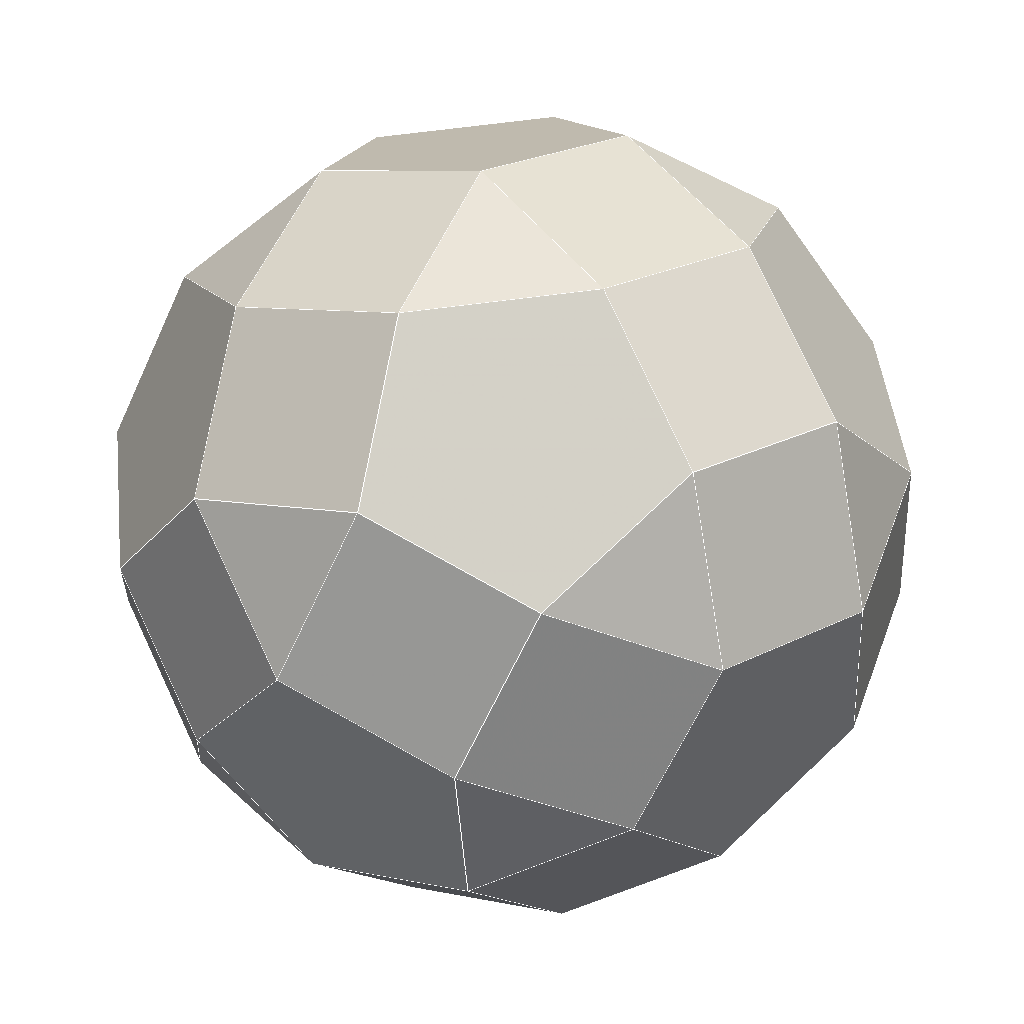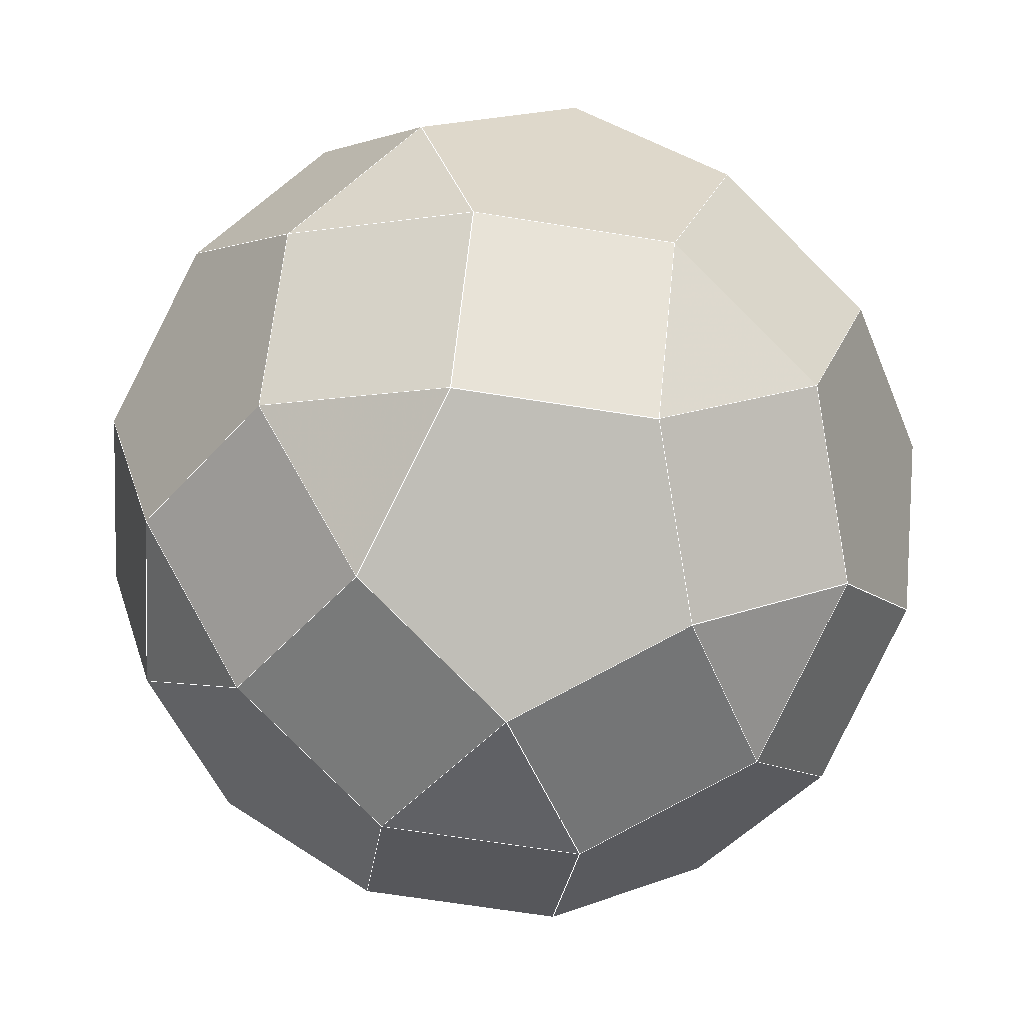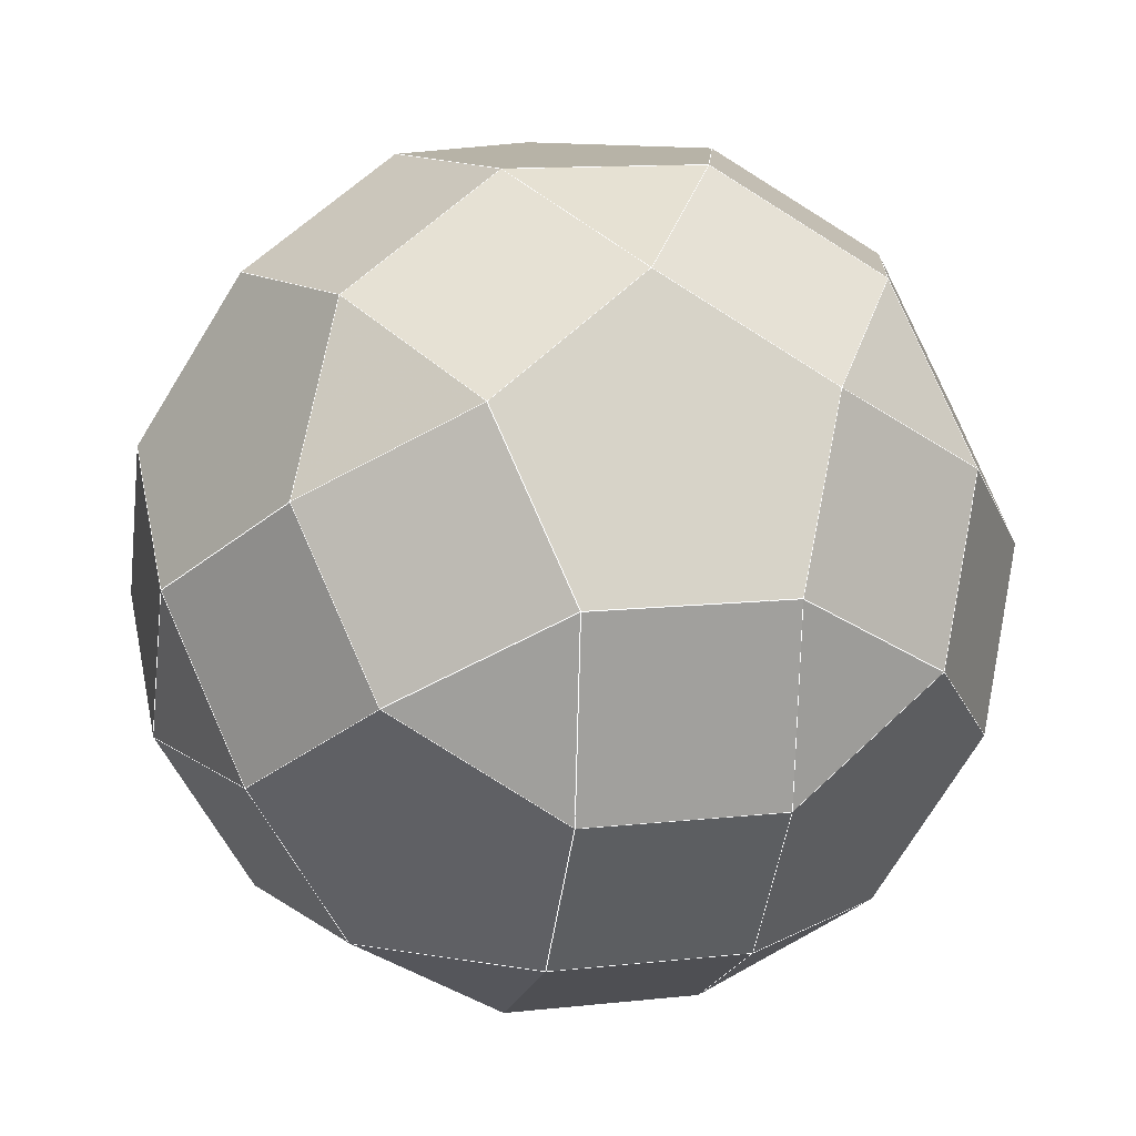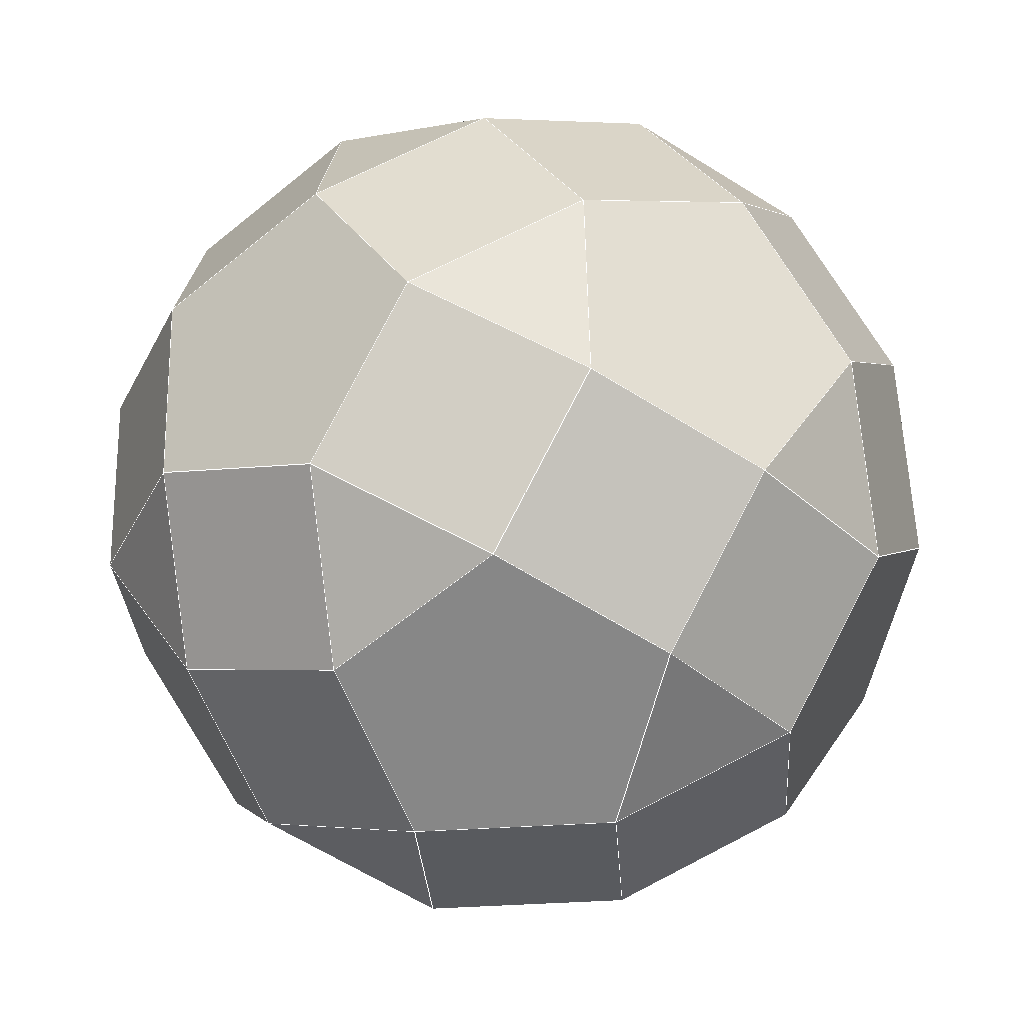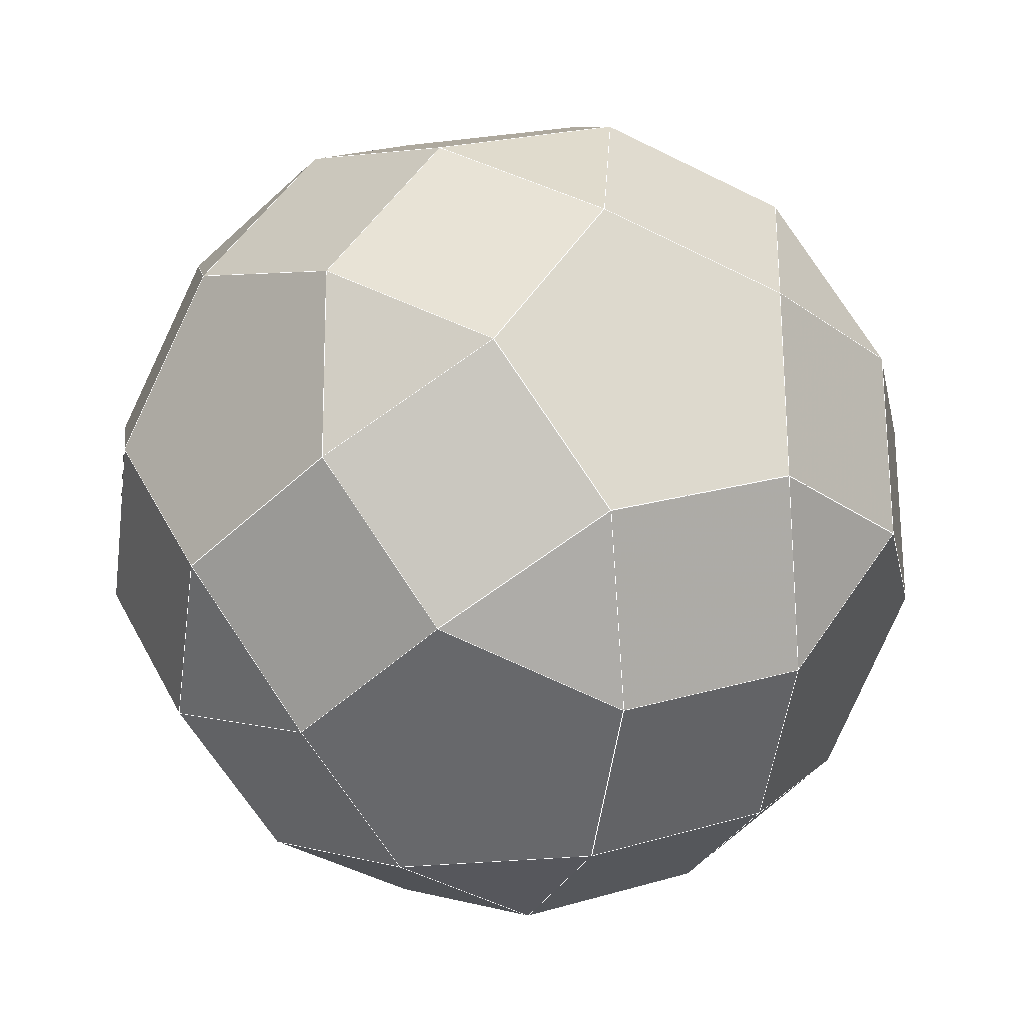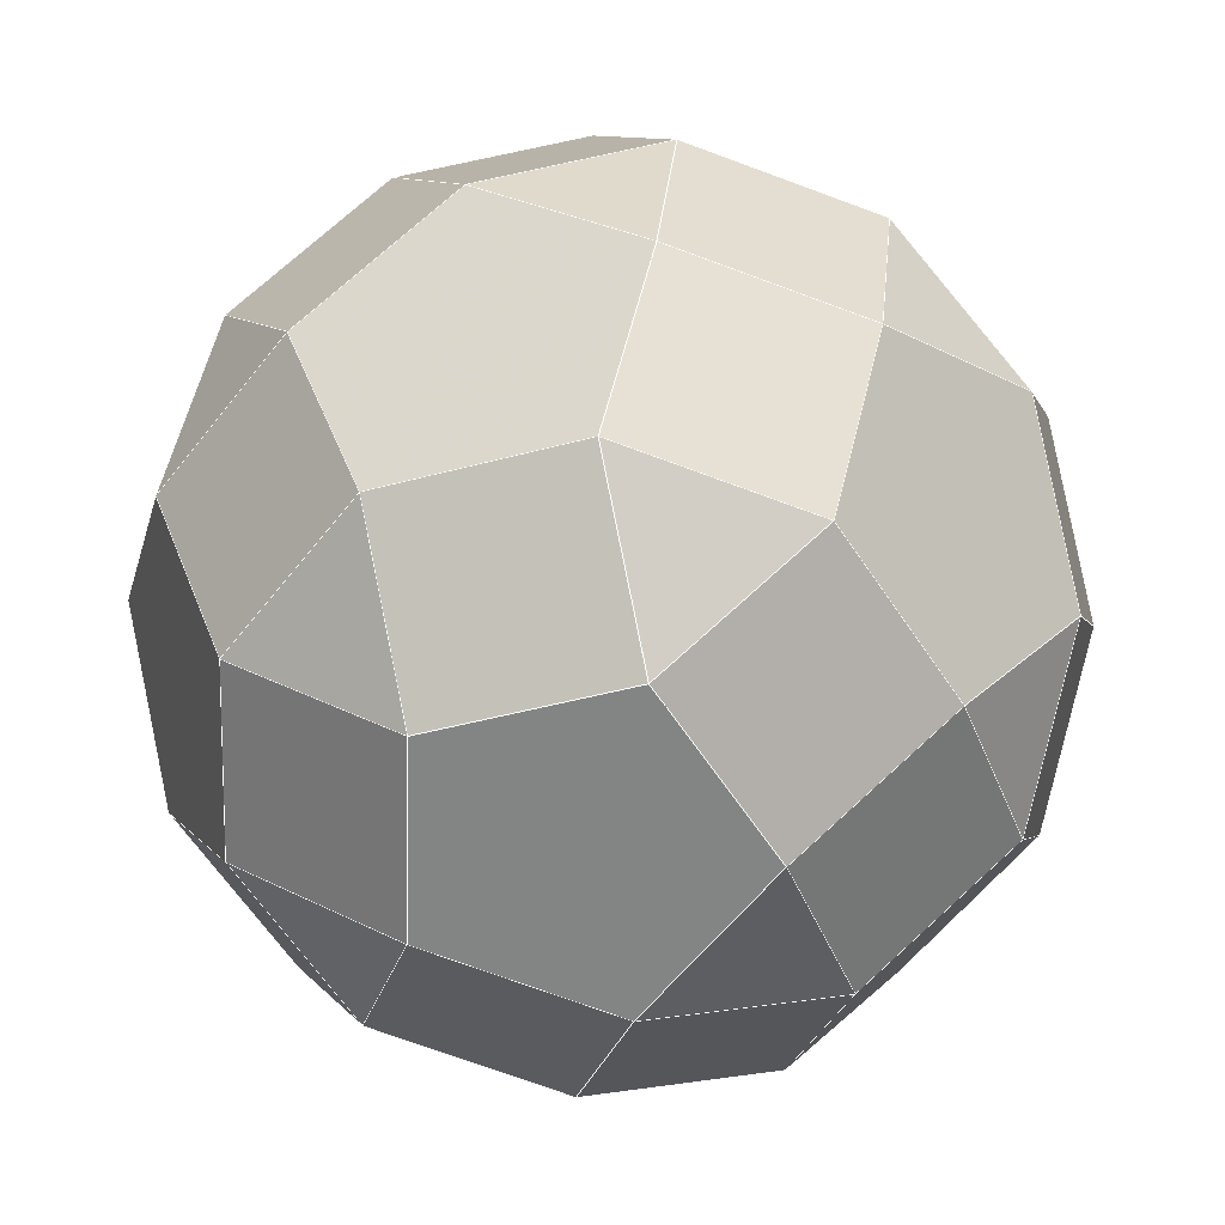
<metadata>
{"format":"obj","ext":"obj","renderer":"f3d","projection":"perspective","resolution":1024,"background":"white","views":[{"elev":-3.1,"azim":176.5,"up":"+Z"},{"elev":-78.7,"azim":178.1,"up":"+Y"},{"elev":-40.7,"azim":46.8,"up":"+Z"},{"elev":-5.8,"azim":45.6,"up":"+Y"},{"elev":73.8,"azim":54.1,"up":"+Z"},{"elev":-67.8,"azim":-13.2,"up":"+Y"}]}
</metadata>
<code>
o PolyhedronMesh
v 0.003241 -0.9637 0.267
v -0.1723 -0.7609 0.6256
v 0.272 -0.7745 0.5712
v -0.4905 -0.1527 0.858
v -0.1031 0.02596 0.9943
v -0.1278 -0.4116 0.9023
v -0.633 0.2526 0.7318
v -0.501 0.6496 0.5719
v -0.2457 0.4313 0.8681
v -0.1448 0.8865 0.4395
v 0.2995 0.8729 0.3851
v 0.1105 0.6682 0.7357
v 0.6006 -0.7534 0.2677
v 0.8483 -0.3911 0.3569
v 0.8308 -0.5532 -0.06019
v 0.9804 0.005858 0.197
v 0.9463 0.2859 -0.1508
v 0.9629 -0.1563 -0.22
v 0.3165 -0.4252 0.8479
v 0.3412 0.01238 0.9399
v 0.6728 -0.1883 0.7155
v 0.4732 0.4093 0.7801
v 0.6622 0.614 0.4294
v 0.8048 0.2087 0.5557
v 0.3319 -0.9426 -0.0365
v 0.5621 -0.7425 -0.3644
v 0.1448 -0.8865 -0.4395
v 0.5281 -0.4625 -0.7122
v 0.2428 -0.2096 -0.9472
v 0.1107 -0.6065 -0.7873
v 0.7758 -0.1002 -0.623
v 0.7592 0.342 -0.5538
v 0.4905 0.1527 -0.858
v 0.7497 0.6617 -0.007176
v 0.387 0.9206 -0.05155
v 0.5626 0.7178 -0.4102
v -0.2995 -0.8729 -0.3851
v -0.3336 -0.5929 -0.7329
v -0.6622 -0.614 -0.4294
v -0.1199 0.04936 -0.9916
v -0.4835 0.2596 -0.836
v -0.4761 -0.1876 -0.8591
v 0.1278 0.4116 -0.9023
v 0.1723 0.7609 -0.6256
v -0.2358 0.6219 -0.7468
v -0.003241 0.9637 -0.267
v -0.3319 0.9426 0.0365
v -0.4113 0.8247 -0.3882
v -0.387 -0.9206 0.05155
v -0.7497 -0.6617 0.007177
v -0.5626 -0.7178 0.4102
v -0.9463 -0.2859 0.1508
v -0.9018 0.06339 0.4276
v -0.7592 -0.342 0.5538
v -0.8048 -0.2087 -0.5557
v -0.8121 0.2385 -0.5325
v -0.9804 -0.005857 -0.197
v -0.7676 0.5878 -0.2557
v -0.6881 0.7057 0.1689
v -0.9358 0.3434 0.07972
v -0.387 -0.9206 0.05155
v -0.5626 -0.7178 0.4102
v -0.1723 -0.7609 0.6256
v 0.003241 -0.9637 0.267
v -0.1723 -0.7609 0.6256
v -0.1278 -0.4116 0.9023
v 0.3165 -0.4252 0.8479
v 0.272 -0.7745 0.5712
v -0.1278 -0.4116 0.9023
v -0.1031 0.02596 0.9943
v 0.3412 0.01238 0.9399
v 0.3165 -0.4252 0.8479
v -0.633 0.2526 0.7318
v -0.2457 0.4313 0.8681
v -0.1031 0.02596 0.9943
v -0.4905 -0.1527 0.858
v -0.501 0.6496 0.5719
v -0.1448 0.8865 0.4395
v 0.1105 0.6682 0.7357
v -0.2457 0.4313 0.8681
v 0.1105 0.6682 0.7357
v 0.2995 0.8729 0.3851
v 0.6622 0.614 0.4294
v 0.4732 0.4093 0.7801
v 0.003241 -0.9637 0.267
v 0.272 -0.7745 0.5712
v 0.6006 -0.7534 0.2677
v 0.3319 -0.9426 -0.0365
v 0.8483 -0.3911 0.3569
v 0.9804 0.005858 0.197
v 0.9629 -0.1563 -0.22
v 0.8308 -0.5532 -0.06019
v 0.9629 -0.1563 -0.22
v 0.9463 0.2859 -0.1508
v 0.7592 0.342 -0.5538
v 0.7758 -0.1002 -0.623
v 0.6728 -0.1883 0.7155
v 0.8048 0.2087 0.5557
v 0.9804 0.005858 0.197
v 0.8483 -0.3911 0.3569
v 0.3412 0.01238 0.9399
v 0.4732 0.4093 0.7801
v 0.8048 0.2087 0.5557
v 0.6728 -0.1883 0.7155
v 0.6622 0.614 0.4294
v 0.2995 0.8729 0.3851
v 0.387 0.9206 -0.05155
v 0.7497 0.6617 -0.007176
v 0.6006 -0.7534 0.2677
v 0.8308 -0.5532 -0.06019
v 0.5621 -0.7425 -0.3644
v 0.3319 -0.9426 -0.0365
v 0.5621 -0.7425 -0.3644
v 0.5281 -0.4625 -0.7122
v 0.1107 -0.6065 -0.7873
v 0.1448 -0.8865 -0.4395
v 0.2428 -0.2096 -0.9472
v 0.4905 0.1527 -0.858
v 0.1278 0.4116 -0.9023
v -0.1199 0.04936 -0.9916
v 0.7758 -0.1002 -0.623
v 0.4905 0.1527 -0.858
v 0.2428 -0.2096 -0.9472
v 0.5281 -0.4625 -0.7122
v 0.9463 0.2859 -0.1508
v 0.7497 0.6617 -0.007176
v 0.5626 0.7178 -0.4102
v 0.7592 0.342 -0.5538
v 0.5626 0.7178 -0.4102
v 0.387 0.9206 -0.05155
v -0.003241 0.9637 -0.267
v 0.1723 0.7609 -0.6256
v 0.1448 -0.8865 -0.4395
v 0.1107 -0.6065 -0.7873
v -0.3336 -0.5929 -0.7329
v -0.2995 -0.8729 -0.3851
v -0.3336 -0.5929 -0.7329
v -0.4761 -0.1876 -0.8591
v -0.8048 -0.2087 -0.5557
v -0.6622 -0.614 -0.4294
v -0.4761 -0.1876 -0.8591
v -0.4835 0.2596 -0.836
v -0.8121 0.2385 -0.5325
v -0.8048 -0.2087 -0.5557
v 0.1278 0.4116 -0.9023
v -0.2358 0.6219 -0.7468
v -0.4835 0.2596 -0.836
v -0.1199 0.04936 -0.9916
v 0.1723 0.7609 -0.6256
v -0.003241 0.9637 -0.267
v -0.4113 0.8247 -0.3882
v -0.2358 0.6219 -0.7468
v -0.4113 0.8247 -0.3882
v -0.3319 0.9426 0.0365
v -0.6881 0.7057 0.1689
v -0.7676 0.5878 -0.2557
v -0.2995 -0.8729 -0.3851
v -0.6622 -0.614 -0.4294
v -0.7497 -0.6617 0.007177
v -0.387 -0.9206 0.05155
v -0.7497 -0.6617 0.007177
v -0.9463 -0.2859 0.1508
v -0.7592 -0.342 0.5538
v -0.5626 -0.7178 0.4102
v -0.7592 -0.342 0.5538
v -0.9018 0.06339 0.4276
v -0.633 0.2526 0.7318
v -0.4905 -0.1527 0.858
v -0.9804 -0.005857 -0.197
v -0.9358 0.3434 0.07972
v -0.9018 0.06339 0.4276
v -0.9463 -0.2859 0.1508
v -0.8121 0.2385 -0.5325
v -0.7676 0.5878 -0.2557
v -0.9358 0.3434 0.07972
v -0.9804 -0.005857 -0.197
v -0.6881 0.7057 0.1689
v -0.3319 0.9426 0.0365
v -0.1448 0.8865 0.4395
v -0.501 0.6496 0.5719
v -0.5626 -0.7178 0.4102
v -0.7592 -0.342 0.5538
v -0.4905 -0.1527 0.858
v -0.1278 -0.4116 0.9023
v -0.1723 -0.7609 0.6256
v -0.2457 0.4313 0.8681
v 0.1105 0.6682 0.7357
v 0.4732 0.4093 0.7801
v 0.3412 0.01238 0.9399
v -0.1031 0.02596 0.9943
v 0.272 -0.7745 0.5712
v 0.3165 -0.4252 0.8479
v 0.6728 -0.1883 0.7155
v 0.8483 -0.3911 0.3569
v 0.6006 -0.7534 0.2677
v 0.8048 0.2087 0.5557
v 0.6622 0.614 0.4294
v 0.7497 0.6617 -0.007176
v 0.9463 0.2859 -0.1508
v 0.9804 0.005858 0.197
v 0.8308 -0.5532 -0.06019
v 0.9629 -0.1563 -0.22
v 0.7758 -0.1002 -0.623
v 0.5281 -0.4625 -0.7122
v 0.5621 -0.7425 -0.3644
v 0.7592 0.342 -0.5538
v 0.5626 0.7178 -0.4102
v 0.1723 0.7609 -0.6256
v 0.1278 0.4116 -0.9023
v 0.4905 0.1527 -0.858
v 0.1107 -0.6065 -0.7873
v 0.2428 -0.2096 -0.9472
v -0.1199 0.04936 -0.9916
v -0.4761 -0.1876 -0.8591
v -0.3336 -0.5929 -0.7329
v -0.2358 0.6219 -0.7468
v -0.4113 0.8247 -0.3882
v -0.7676 0.5878 -0.2557
v -0.8121 0.2385 -0.5325
v -0.4835 0.2596 -0.836
v -0.6622 -0.614 -0.4294
v -0.8048 -0.2087 -0.5557
v -0.9804 -0.005857 -0.197
v -0.9463 -0.2859 0.1508
v -0.7497 -0.6617 0.007177
v -0.9358 0.3434 0.07972
v -0.6881 0.7057 0.1689
v -0.501 0.6496 0.5719
v -0.633 0.2526 0.7318
v -0.9018 0.06339 0.4276
v -0.387 -0.9206 0.05155
v 0.003241 -0.9637 0.267
v 0.3319 -0.9426 -0.0365
v 0.1448 -0.8865 -0.4395
v -0.2995 -0.8729 -0.3851
v -0.3319 0.9426 0.0365
v -0.003241 0.9637 -0.267
v 0.387 0.9206 -0.05155
v 0.2995 0.8729 0.3851
v -0.1448 0.8865 0.4395
f 1 2 3
f 4 5 6
f 7 8 9
f 10 11 12
f 13 14 15
f 16 17 18
f 19 20 21
f 22 23 24
f 25 26 27
f 28 29 30
f 31 32 33
f 34 35 36
f 37 38 39
f 40 41 42
f 43 44 45
f 46 47 48
f 49 50 51
f 52 53 54
f 55 56 57
f 58 59 60
f 61 62 63
f 61 63 64
f 65 66 67
f 65 67 68
f 69 70 71
f 69 71 72
f 73 74 75
f 73 75 76
f 77 78 79
f 77 79 80
f 81 82 83
f 81 83 84
f 85 86 87
f 85 87 88
f 89 90 91
f 89 91 92
f 93 94 95
f 93 95 96
f 97 98 99
f 97 99 100
f 101 102 103
f 101 103 104
f 105 106 107
f 105 107 108
f 109 110 111
f 109 111 112
f 113 114 115
f 113 115 116
f 117 118 119
f 117 119 120
f 121 122 123
f 121 123 124
f 125 126 127
f 125 127 128
f 129 130 131
f 129 131 132
f 133 134 135
f 133 135 136
f 137 138 139
f 137 139 140
f 141 142 143
f 141 143 144
f 145 146 147
f 145 147 148
f 149 150 151
f 149 151 152
f 153 154 155
f 153 155 156
f 157 158 159
f 157 159 160
f 161 162 163
f 161 163 164
f 165 166 167
f 165 167 168
f 169 170 171
f 169 171 172
f 173 174 175
f 173 175 176
f 177 178 179
f 177 179 180
f 181 182 183
f 181 183 184
f 181 184 185
f 186 187 188
f 186 188 189
f 186 189 190
f 191 192 193
f 191 193 194
f 191 194 195
f 196 197 198
f 196 198 199
f 196 199 200
f 201 202 203
f 201 203 204
f 201 204 205
f 206 207 208
f 206 208 209
f 206 209 210
f 211 212 213
f 211 213 214
f 211 214 215
f 216 217 218
f 216 218 219
f 216 219 220
f 221 222 223
f 221 223 224
f 221 224 225
f 226 227 228
f 226 228 229
f 226 229 230
f 231 232 233
f 231 233 234
f 231 234 235
f 236 237 238
f 236 238 239
f 236 239 240
l 1 2
l 2 3
l 3 1
l 4 5
l 5 6
l 6 4
l 7 8
l 8 9
l 9 7
l 10 11
l 11 12
l 12 10
l 13 14
l 14 15
l 15 13
l 16 17
l 17 18
l 18 16
l 19 20
l 20 21
l 21 19
l 22 23
l 23 24
l 24 22
l 25 26
l 26 27
l 27 25
l 28 29
l 29 30
l 30 28
l 31 32
l 32 33
l 33 31
l 34 35
l 35 36
l 36 34
l 37 38
l 38 39
l 39 37
l 40 41
l 41 42
l 42 40
l 43 44
l 44 45
l 45 43
l 46 47
l 47 48
l 48 46
l 49 50
l 50 51
l 51 49
l 52 53
l 53 54
l 54 52
l 55 56
l 56 57
l 57 55
l 58 59
l 59 60
l 60 58
l 61 62
l 62 63
l 63 64
l 64 61
l 65 66
l 66 67
l 67 68
l 68 65
l 69 70
l 70 71
l 71 72
l 72 69
l 73 74
l 74 75
l 75 76
l 76 73
l 77 78
l 78 79
l 79 80
l 80 77
l 81 82
l 82 83
l 83 84
l 84 81
l 85 86
l 86 87
l 87 88
l 88 85
l 89 90
l 90 91
l 91 92
l 92 89
l 93 94
l 94 95
l 95 96
l 96 93
l 97 98
l 98 99
l 99 100
l 100 97
l 101 102
l 102 103
l 103 104
l 104 101
l 105 106
l 106 107
l 107 108
l 108 105
l 109 110
l 110 111
l 111 112
l 112 109
l 113 114
l 114 115
l 115 116
l 116 113
l 117 118
l 118 119
l 119 120
l 120 117
l 121 122
l 122 123
l 123 124
l 124 121
l 125 126
l 126 127
l 127 128
l 128 125
l 129 130
l 130 131
l 131 132
l 132 129
l 133 134
l 134 135
l 135 136
l 136 133
l 137 138
l 138 139
l 139 140
l 140 137
l 141 142
l 142 143
l 143 144
l 144 141
l 145 146
l 146 147
l 147 148
l 148 145
l 149 150
l 150 151
l 151 152
l 152 149
l 153 154
l 154 155
l 155 156
l 156 153
l 157 158
l 158 159
l 159 160
l 160 157
l 161 162
l 162 163
l 163 164
l 164 161
l 165 166
l 166 167
l 167 168
l 168 165
l 169 170
l 170 171
l 171 172
l 172 169
l 173 174
l 174 175
l 175 176
l 176 173
l 177 178
l 178 179
l 179 180
l 180 177
l 181 182
l 182 183
l 183 184
l 184 185
l 185 181
l 186 187
l 187 188
l 188 189
l 189 190
l 190 186
l 191 192
l 192 193
l 193 194
l 194 195
l 195 191
l 196 197
l 197 198
l 198 199
l 199 200
l 200 196
l 201 202
l 202 203
l 203 204
l 204 205
l 205 201
l 206 207
l 207 208
l 208 209
l 209 210
l 210 206
l 211 212
l 212 213
l 213 214
l 214 215
l 215 211
l 216 217
l 217 218
l 218 219
l 219 220
l 220 216
l 221 222
l 222 223
l 223 224
l 224 225
l 225 221
l 226 227
l 227 228
l 228 229
l 229 230
l 230 226
l 231 232
l 232 233
l 233 234
l 234 235
l 235 231
l 236 237
l 237 238
l 238 239
l 239 240
l 240 236

</code>
